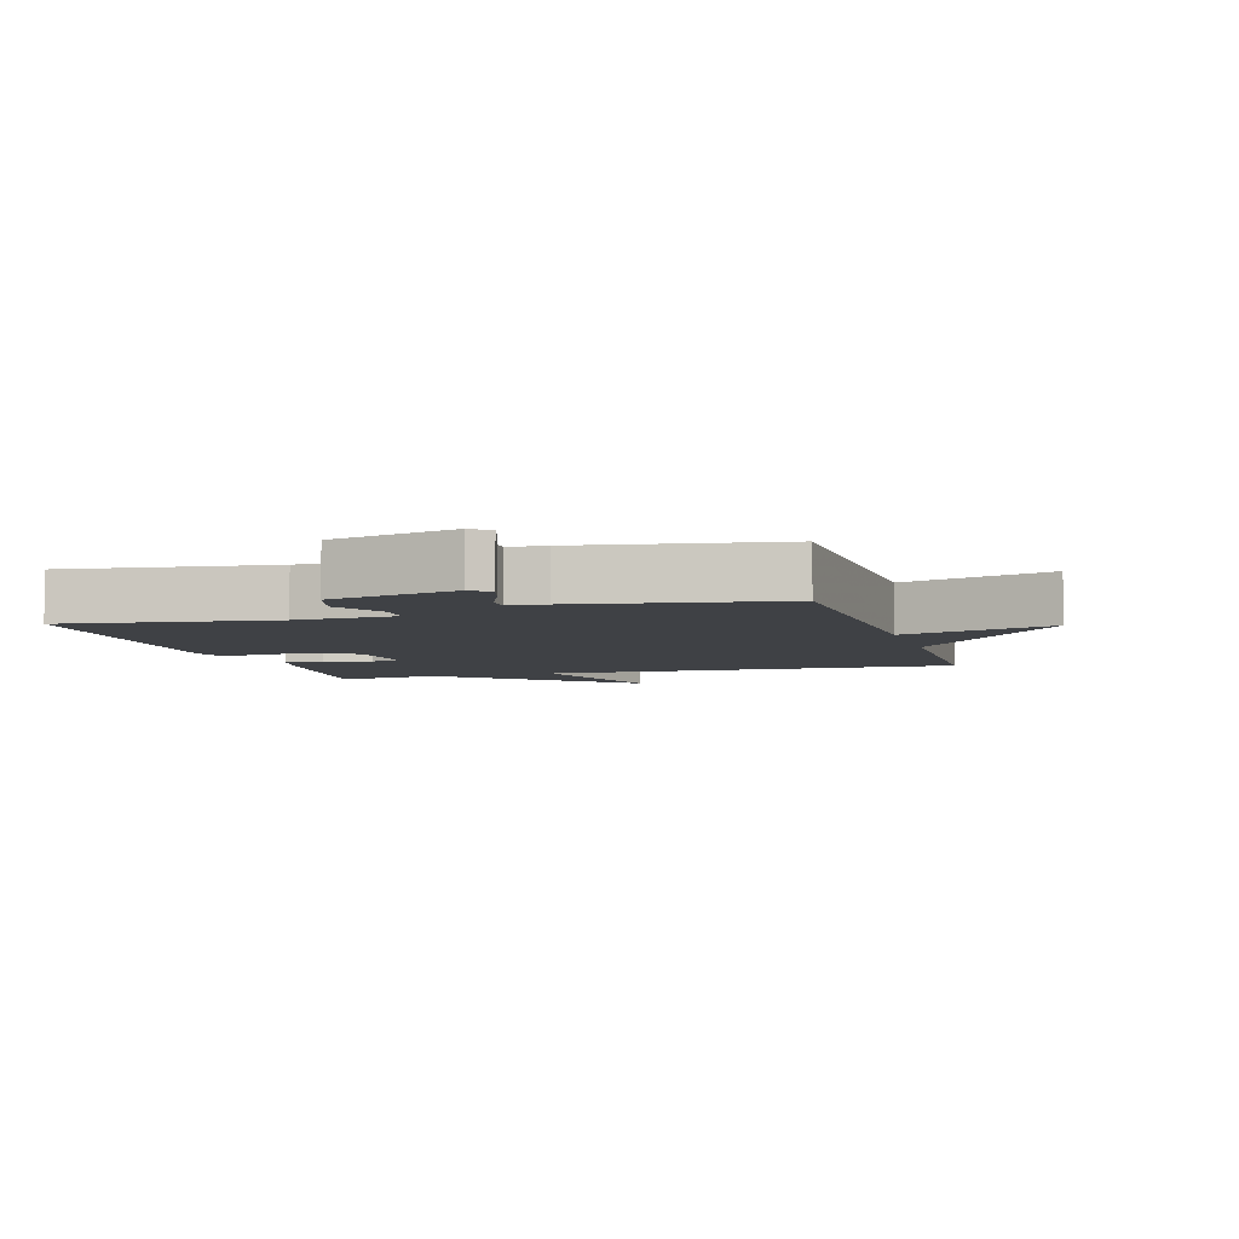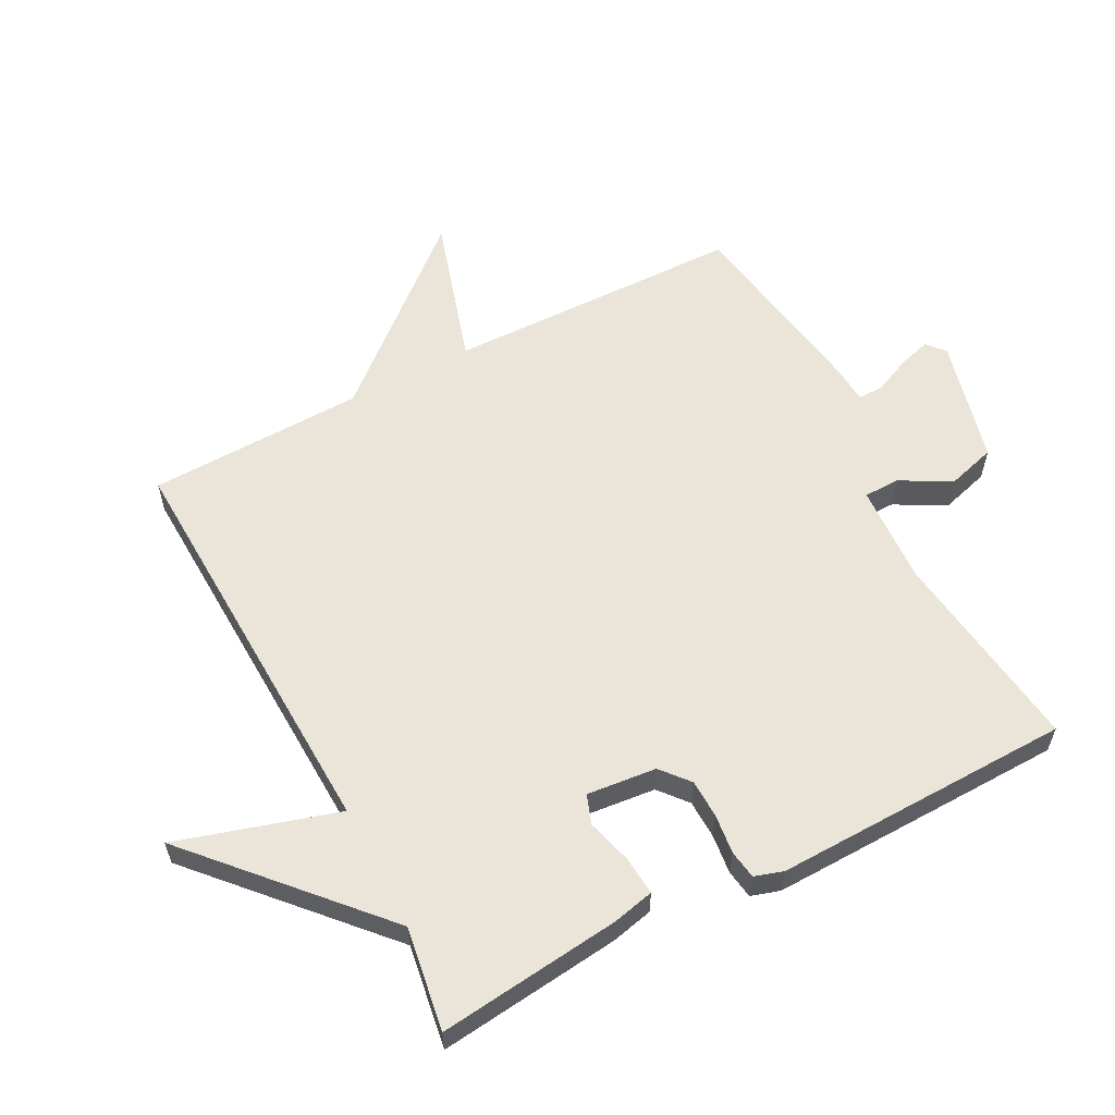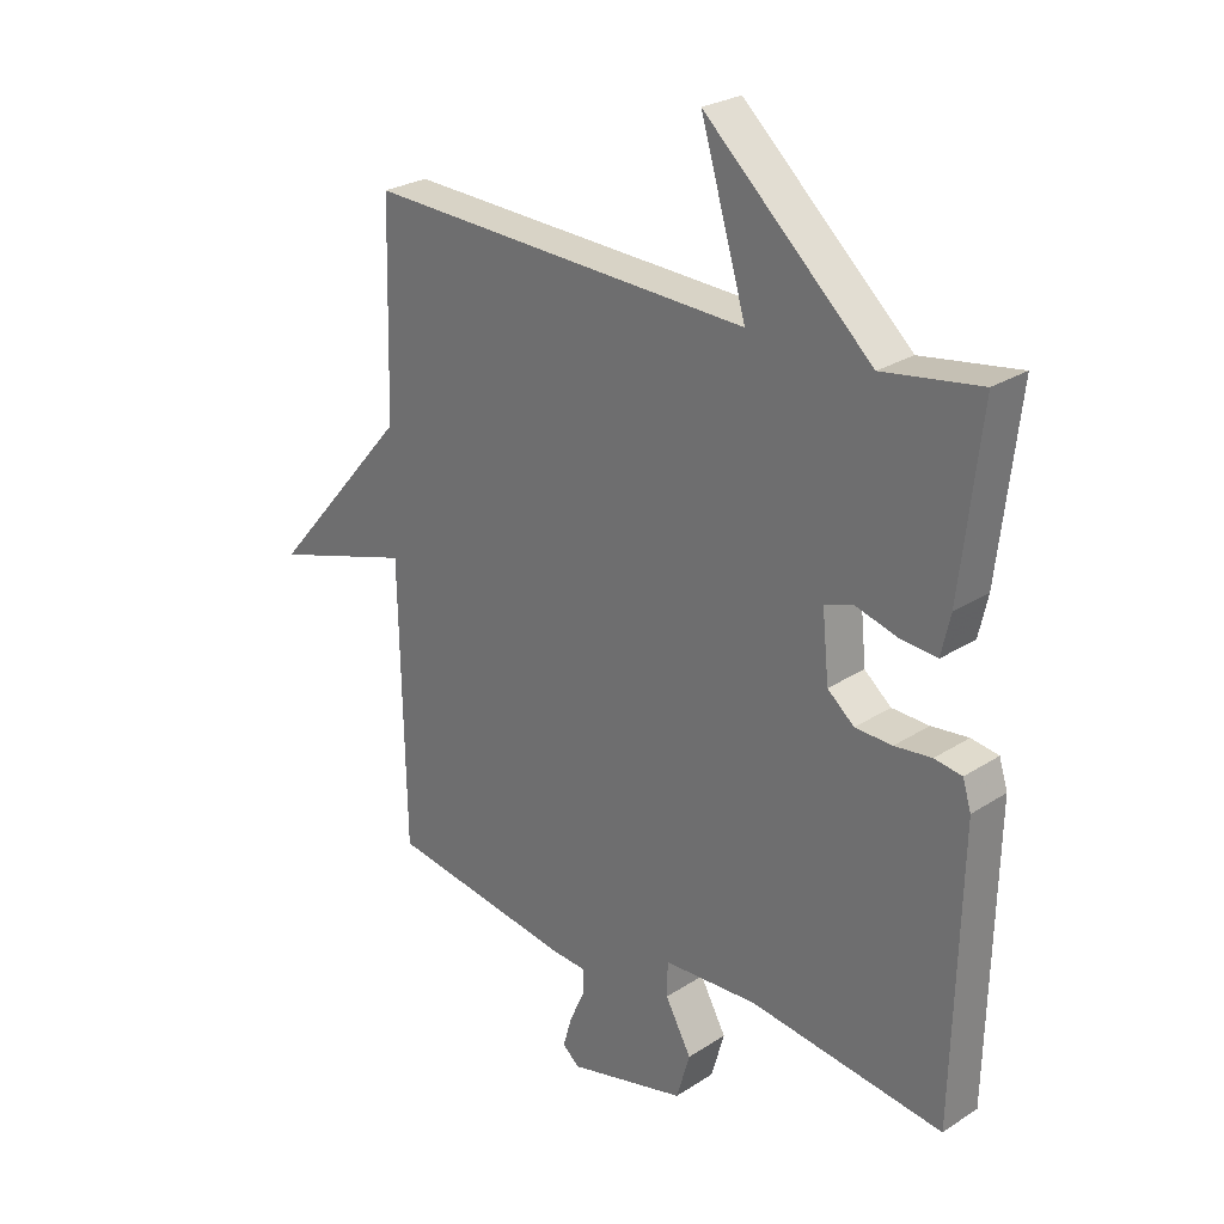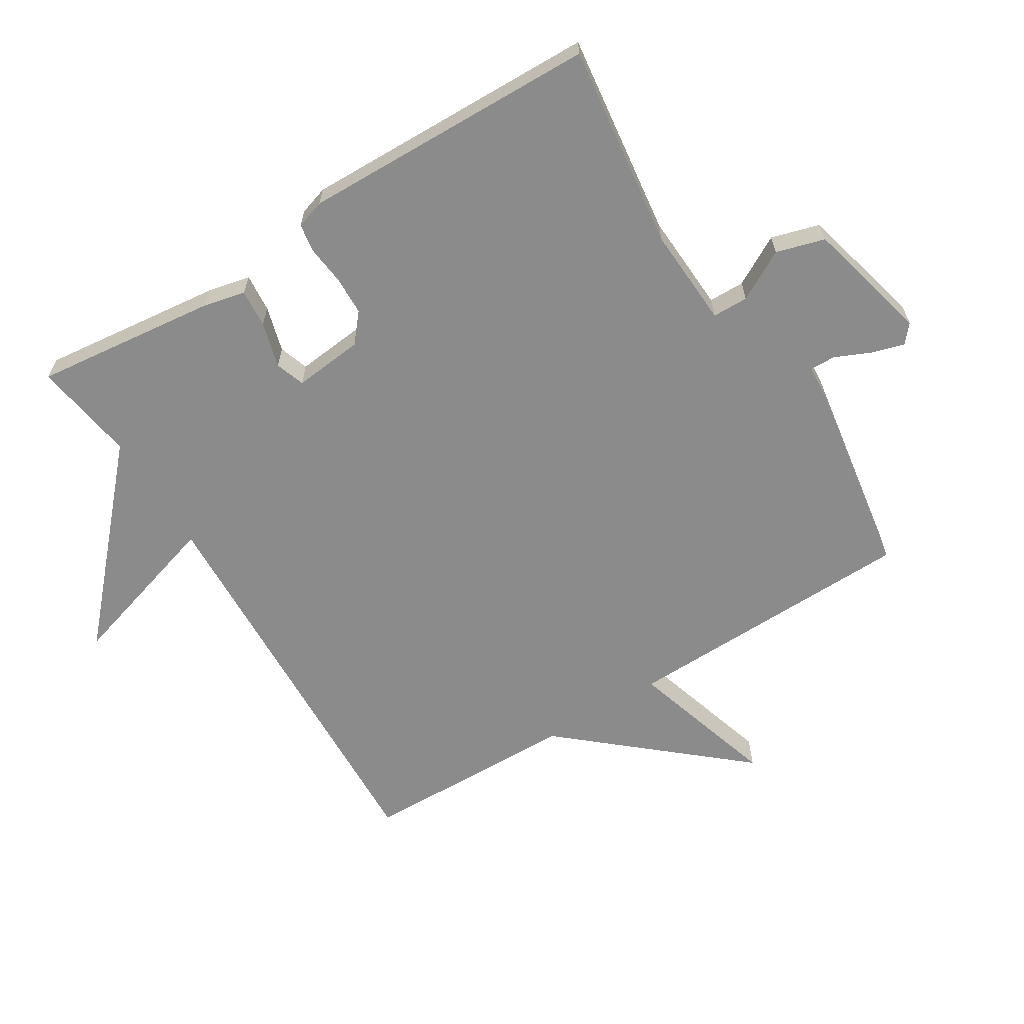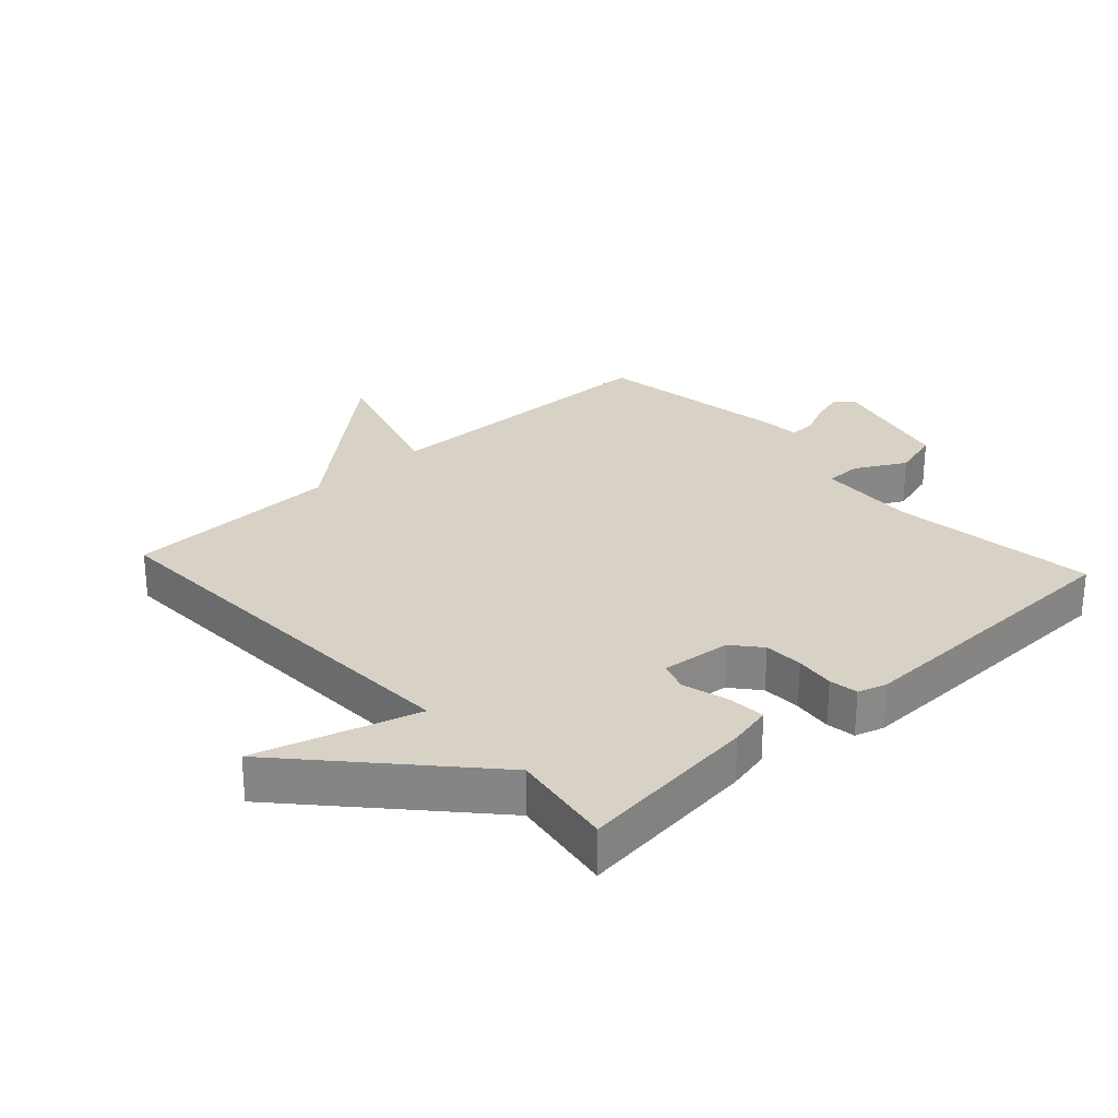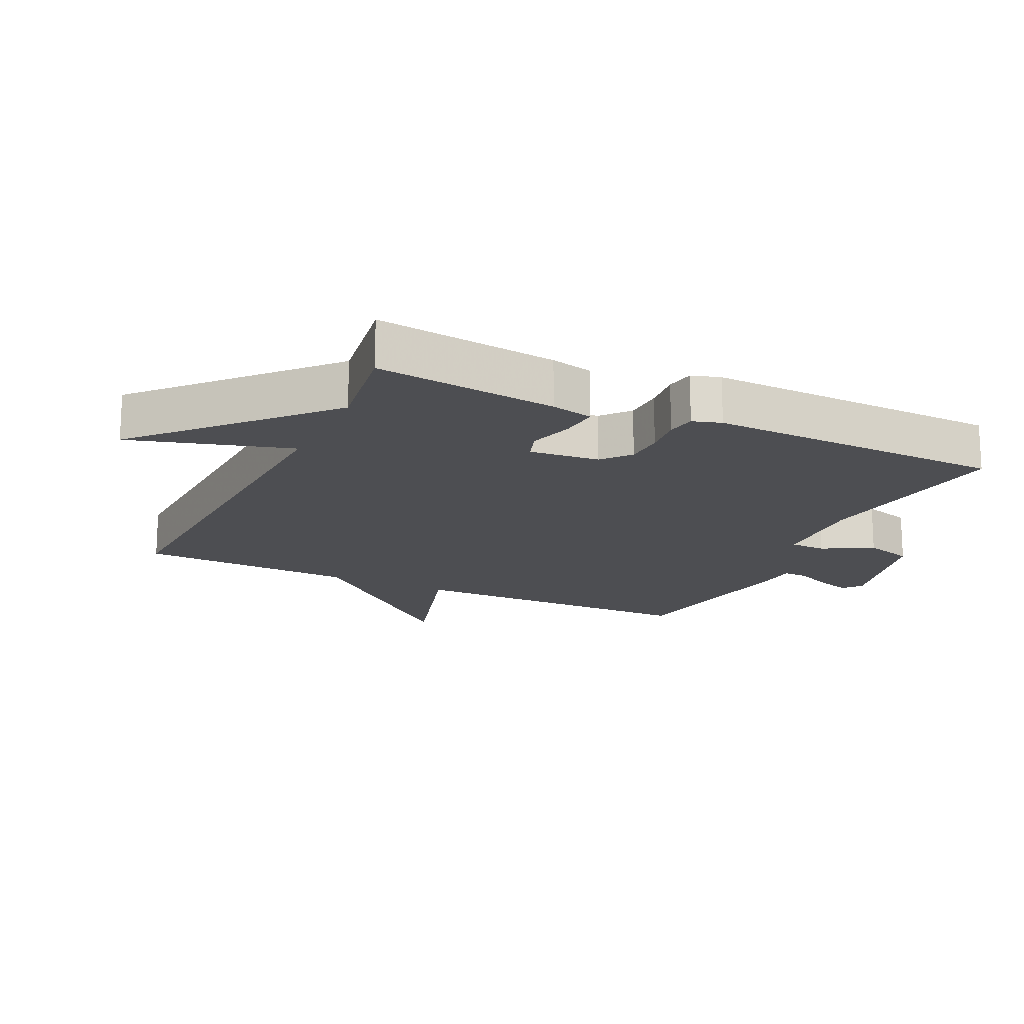
<metadata>
{"format":"obj","ext":"obj","renderer":"f3d","projection":"perspective","resolution":1024,"background":"white","views":[{"elev":-5.5,"azim":-163.4,"up":"+Y"},{"elev":59.0,"azim":62.4,"up":"+Y"},{"elev":26.2,"azim":44.6,"up":"+Z"},{"elev":-63.9,"azim":121.8,"up":"+Y"},{"elev":27.6,"azim":47.5,"up":"+Y"},{"elev":-17.1,"azim":64.4,"up":"+Y"}]}
</metadata>
<code>
v 0.5 0.07 0.5
v 0.467 0.07 0.215
v 0.452 0.07 0.149
v 0.392 0.07 0.154
v 0.321 0.07 0.174
v 0.275 0.07 0.158
v 0.286 0.07 0.049
v 0.33 0.07 0.012
v 0.391 0.07 0.01
v 0.452 0.07 0.017
v 0.497 0.07 0.01
v 0.511 0.07 -0.035
v 0.5 0.07 -0.5
v 0.18 0.07 -0.458
v 0.025 0.07 -0.466
v 0.024 0.07 -0.522
v 0.067 0.07 -0.6
v 0.045 0.07 -0.676
v -0.15 0.07 -0.724
v -0.178 0.07 -0.7
v -0.163 0.07 -0.649
v -0.138 0.07 -0.593
v -0.137 0.07 -0.553
v -0.194 0.07 -0.549
v -0.5 0.07 -0.5
v -0.509 0.07 -0.038
v -0.742 0.07 -0.109
v -0.509 0.07 0.162
v -0.5 0.07 0.5
v 0.139 0.07 0.475
v 0.064 0.07 0.726
v 0.339 0.07 0.475
v 0.5 0 0.5
v 0.467 0 0.215
v 0.452 0 0.149
v 0.392 0 0.154
v 0.321 0 0.174
v 0.275 0 0.158
v 0.286 0 0.049
v 0.33 0 0.012
v 0.391 0 0.01
v 0.452 0 0.017
v 0.497 0 0.01
v 0.511 0 -0.035
v 0.5 0 -0.5
v 0.18 0 -0.458
v 0.025 0 -0.466
v 0.024 0 -0.522
v 0.067 0 -0.6
v 0.045 0 -0.676
v -0.15 0 -0.724
v -0.178 0 -0.7
v -0.163 0 -0.649
v -0.138 0 -0.593
v -0.137 0 -0.553
v -0.194 0 -0.549
v -0.5 0 -0.5
v -0.509 0 -0.038
v -0.742 0 -0.109
v -0.509 0 0.162
v -0.5 0 0.5
v 0.139 0 0.475
v 0.064 0 0.726
v 0.339 0 0.475
f 30 31 32
f 28 29 30
f 28 30 32
f 27 28 32
f 26 27 32
f 25 26 32
f 24 25 32
f 23 24 32
f 22 23 32
f 20 21 22
f 19 20 22
f 18 19 22
f 17 18 22
f 16 17 22
f 15 16 22
f 15 22 32
f 12 13 14
f 11 12 14
f 10 11 14
f 9 10 14
f 8 9 14 15
f 7 8 15
f 6 7 15
f 3 4 5
f 2 3 5
f 1 2 5
f 32 1 5
f 32 5 6
f 6 15 32
f 64 63 62
f 62 61 60
f 64 62 60
f 64 60 59
f 64 59 58
f 64 58 57
f 64 57 56
f 64 56 55
f 64 55 54
f 54 53 52
f 54 52 51
f 54 51 50
f 54 50 49
f 54 49 48
f 54 48 47
f 64 54 47
f 46 45 44
f 46 44 43
f 46 43 42
f 46 42 41
f 47 46 41 40
f 47 40 39
f 47 39 38
f 37 36 35
f 37 35 34
f 37 34 33
f 37 33 64
f 38 37 64
f 64 47 38
f 1 33 34 2
f 2 34 35 3
f 3 35 36 4
f 4 36 37 5
f 5 37 38 6
f 6 38 39 7
f 7 39 40 8
f 8 40 41 9
f 9 41 42 10
f 10 42 43 11
f 11 43 44 12
f 12 44 45 13
f 13 45 46 14
f 14 46 47 15
f 15 47 48 16
f 16 48 49 17
f 17 49 50 18
f 18 50 51 19
f 19 51 52 20
f 20 52 53 21
f 21 53 54 22
f 22 54 55 23
f 23 55 56 24
f 24 56 57 25
f 25 57 58 26
f 26 58 59 27
f 27 59 60 28
f 28 60 61 29
f 29 61 62 30
f 30 62 63 31
f 31 63 64 32
f 32 64 33 1

</code>
